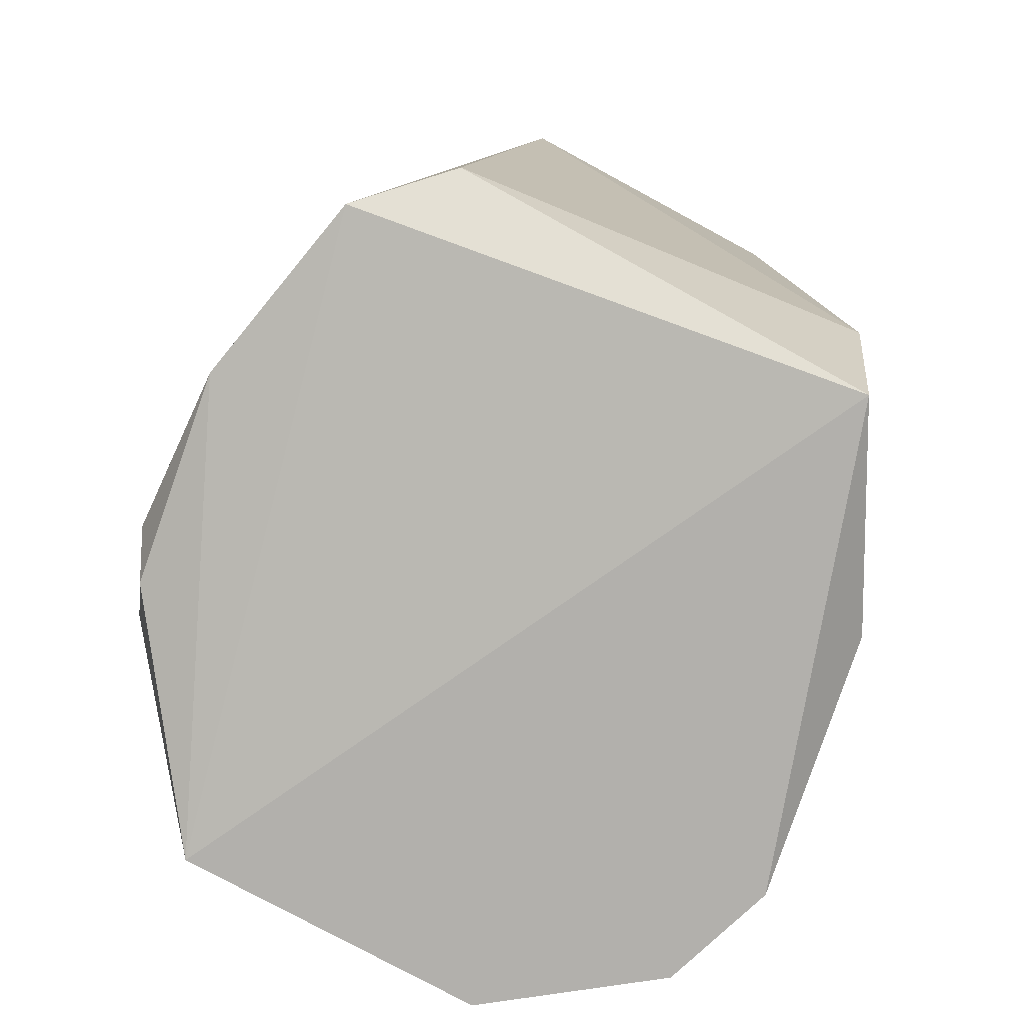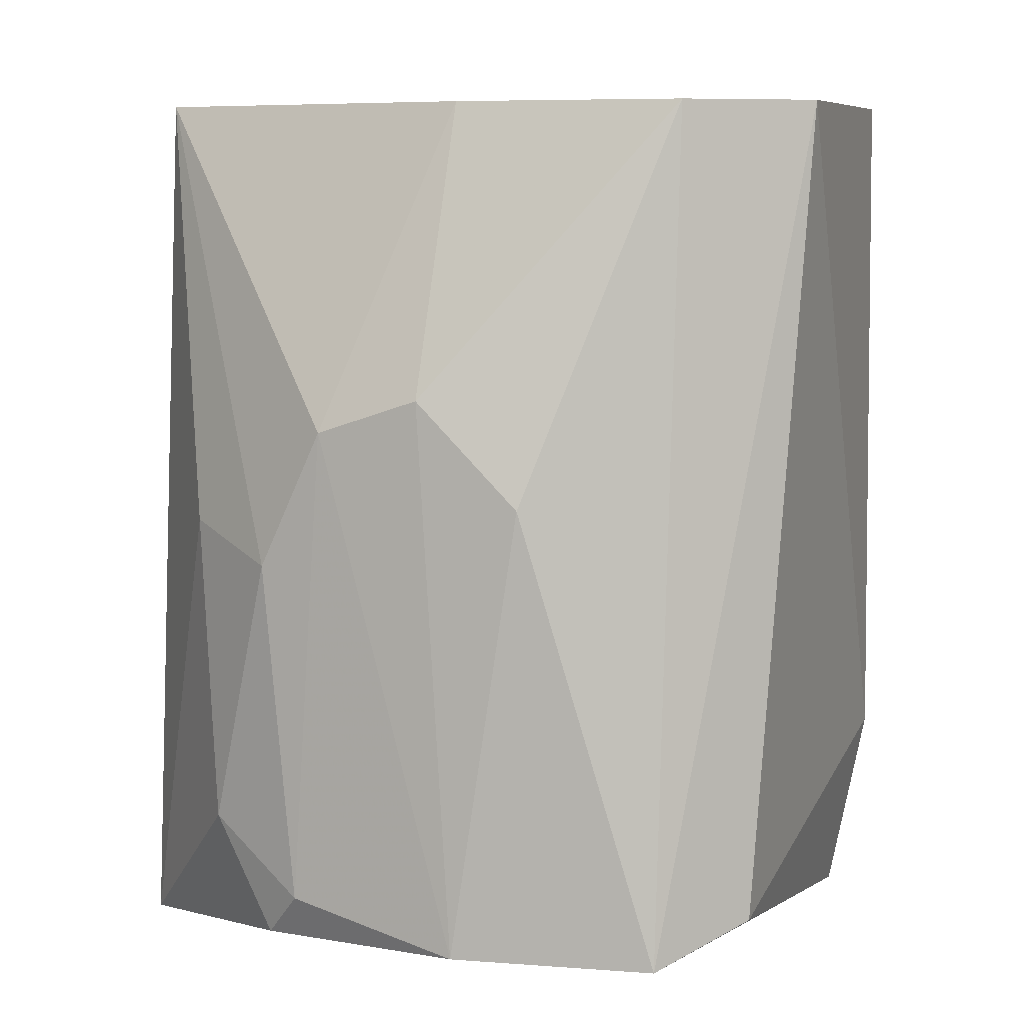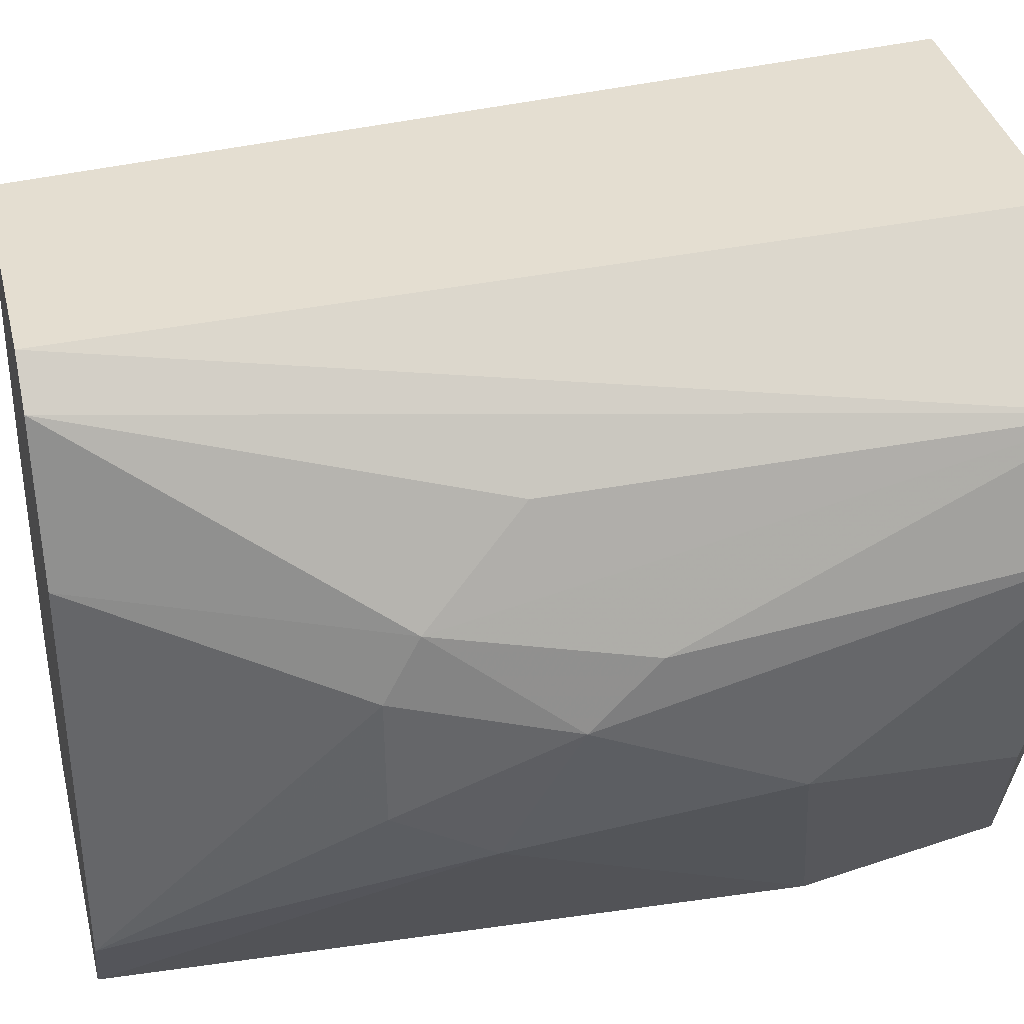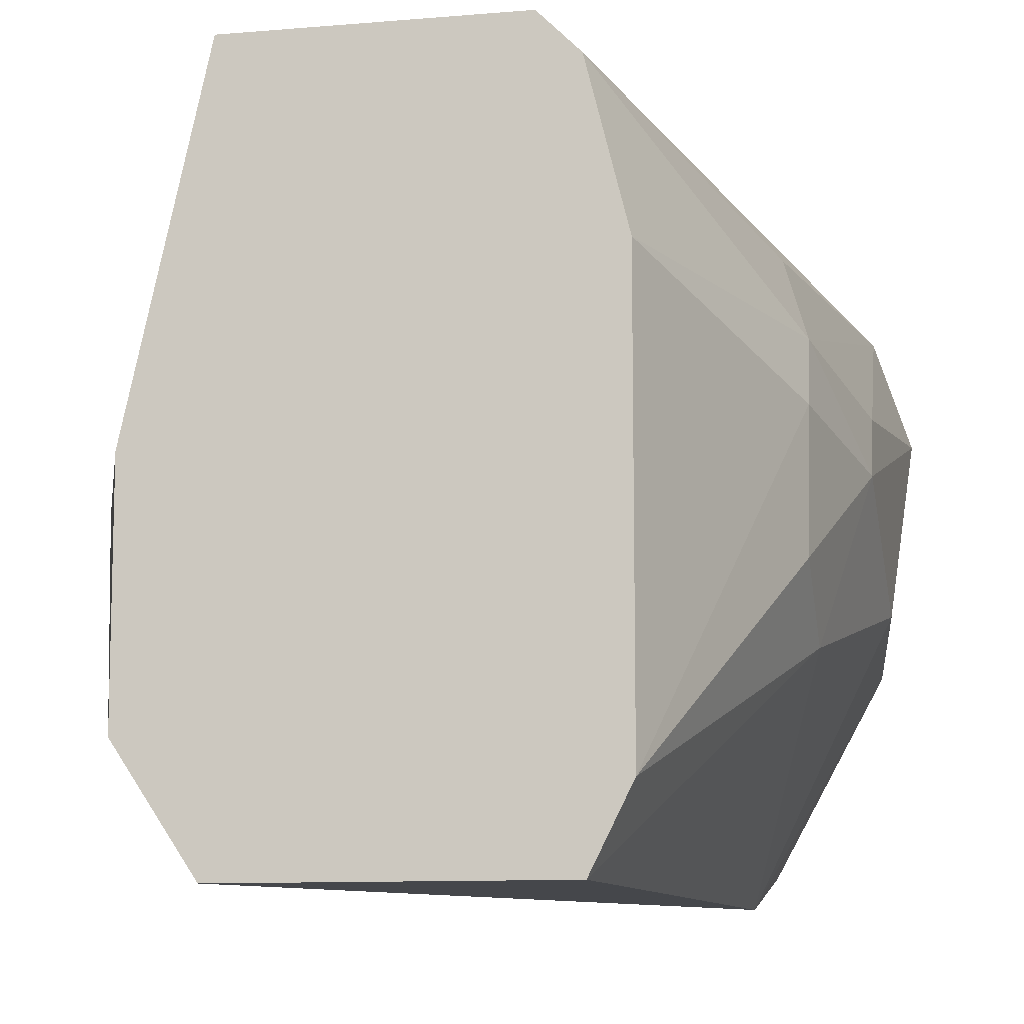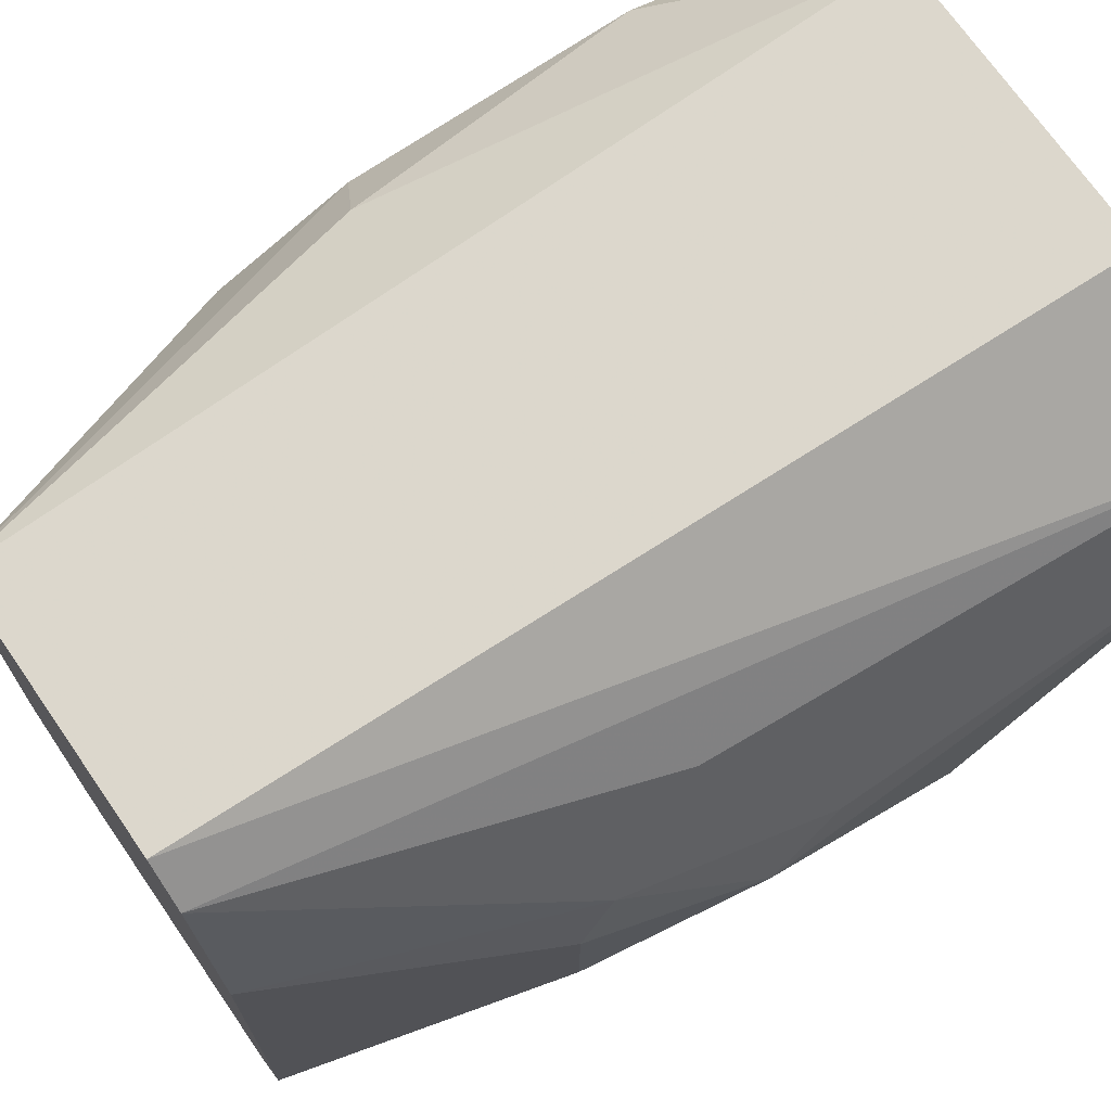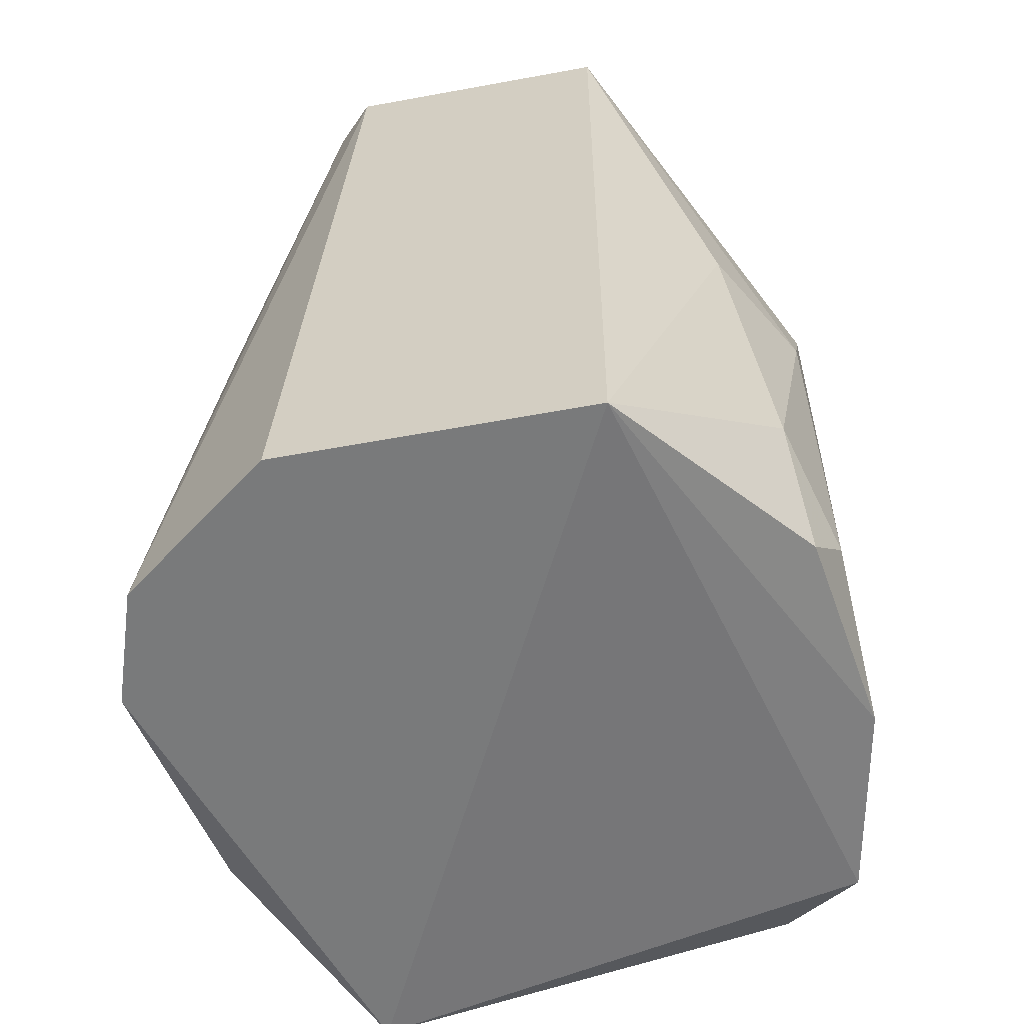
<metadata>
{"format":"obj","ext":"obj","renderer":"f3d","projection":"perspective","resolution":1024,"background":"white","views":[{"elev":-78.8,"azim":-28.4,"up":"+Z"},{"elev":8.0,"azim":-71.4,"up":"+Z"},{"elev":36.9,"azim":76.4,"up":"+Y"},{"elev":-10.2,"azim":12.3,"up":"+Y"},{"elev":71.0,"azim":55.3,"up":"+Y"},{"elev":-58.0,"azim":-169.2,"up":"+Z"}]}
</metadata>
<code>
v -0.02122 -0.01488 0.02721
v 0.02236 -0.01051 0.05357
v 0.01972 -0.004216 0.06197
v -0.009005 -0.03477 0.08056
v -0.009005 0.009151 0.08056
v 0.01051 0.01159 0.02443
v 0.01295 -0.03232 0.02443
v 0.01051 -0.03477 0.08056
v -0.009005 0.01159 0.02443
v 0.008071 0.009151 0.08056
v -0.01388 -0.03232 0.02931
v -0.02093 -0.006165 0.06008
v 0.02027 0.004268 0.02443
v -0.01388 -0.02744 0.08056
v 0.02228 -0.01697 0.04066
v -0.01849 0.002308 0.03432
v 0.01295 -0.03477 0.03663
v -0.01877 -0.02744 0.02687
v -0.02066 -0.01908 0.05571
v 0.01295 -0.003051 0.08056
v 0.02271 -0.003051 0.02443
v 0.01295 -0.02988 0.08056
v -0.01388 -0.0128 0.08056
v 0.02052 -0.01927 0.02723
v -0.02072 -0.004074 0.02994
v -0.01627 0.004367 0.05356
v 0.01971 -0.01685 0.06407
v 0.01051 0.00671 0.08056
v -0.02097 -0.01267 0.06226
v 0.01954 -0.02098 0.05771
v -0.02052 -0.002017 0.05143
v 0.01762 0.00211 0.05566
v -0.01916 -0.001634 0.02705
v 0.01987 -0.008403 0.06417
v 0.02208 -0.006256 0.0493
f 21 13 35
f 5 4 8
f 5 6 9
f 6 7 9
f 6 5 10
f 5 8 10
f 7 6 13
f 6 10 13
f 4 5 14
f 8 4 17
f 4 11 17
f 11 7 17
f 1 9 18
f 9 7 18
f 11 4 18
f 7 11 18
f 4 14 18
f 18 14 19
f 1 18 19
f 10 8 20
f 7 13 21
f 2 15 21
f 20 8 22
f 5 12 23
f 14 5 23
f 17 7 24
f 15 17 24
f 7 21 24
f 21 15 24
f 1 12 25
f 5 9 26
f 9 16 26
f 13 10 28
f 20 3 28
f 10 20 28
f 12 1 29
f 19 14 29
f 1 19 29
f 23 12 29
f 14 23 29
f 15 2 30
f 8 17 30
f 17 15 30
f 22 8 30
f 2 27 30
f 27 22 30
f 12 5 31
f 25 12 31
f 16 25 31
f 5 26 31
f 26 16 31
f 3 13 32
f 28 3 32
f 13 28 32
f 9 1 33
f 16 9 33
f 1 25 33
f 25 16 33
f 2 3 34
f 3 20 34
f 20 22 34
f 27 2 34
f 22 27 34
f 3 2 35
f 13 3 35
f 2 21 35

</code>
